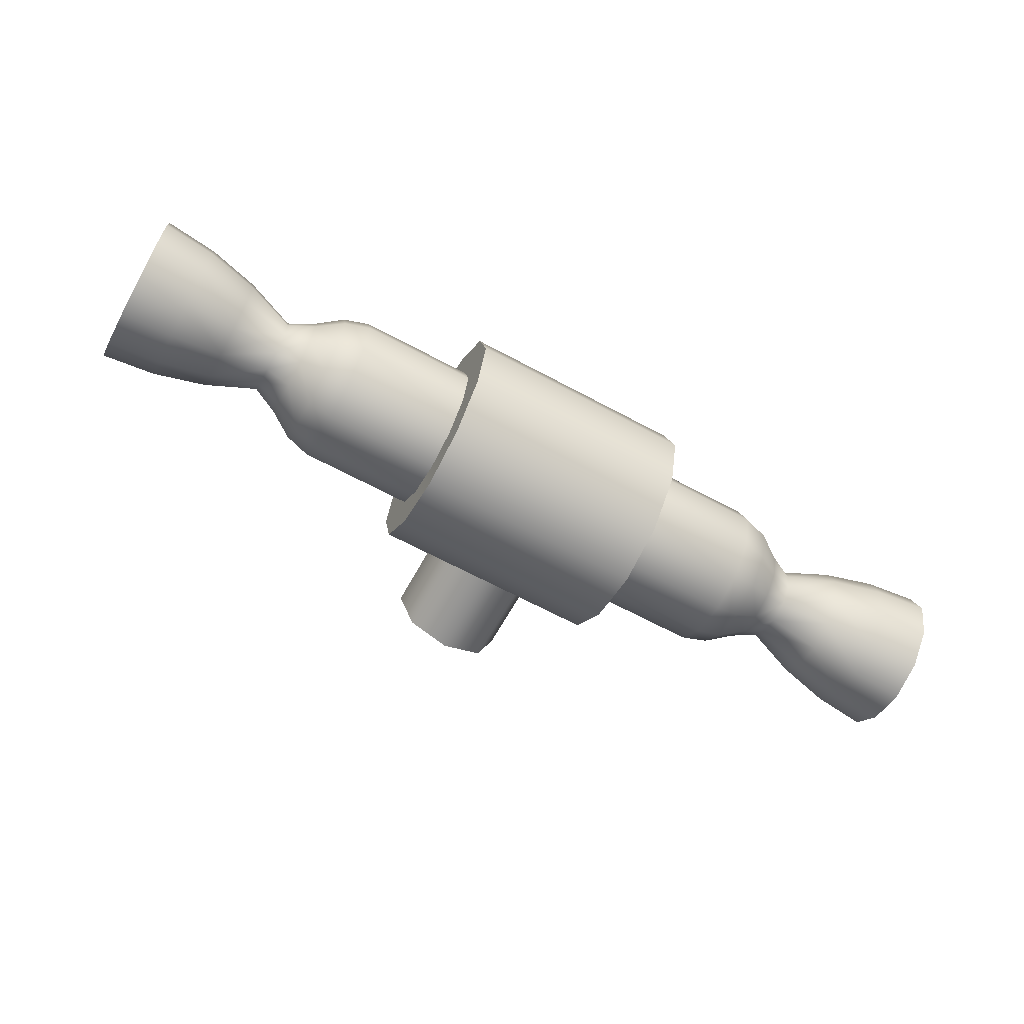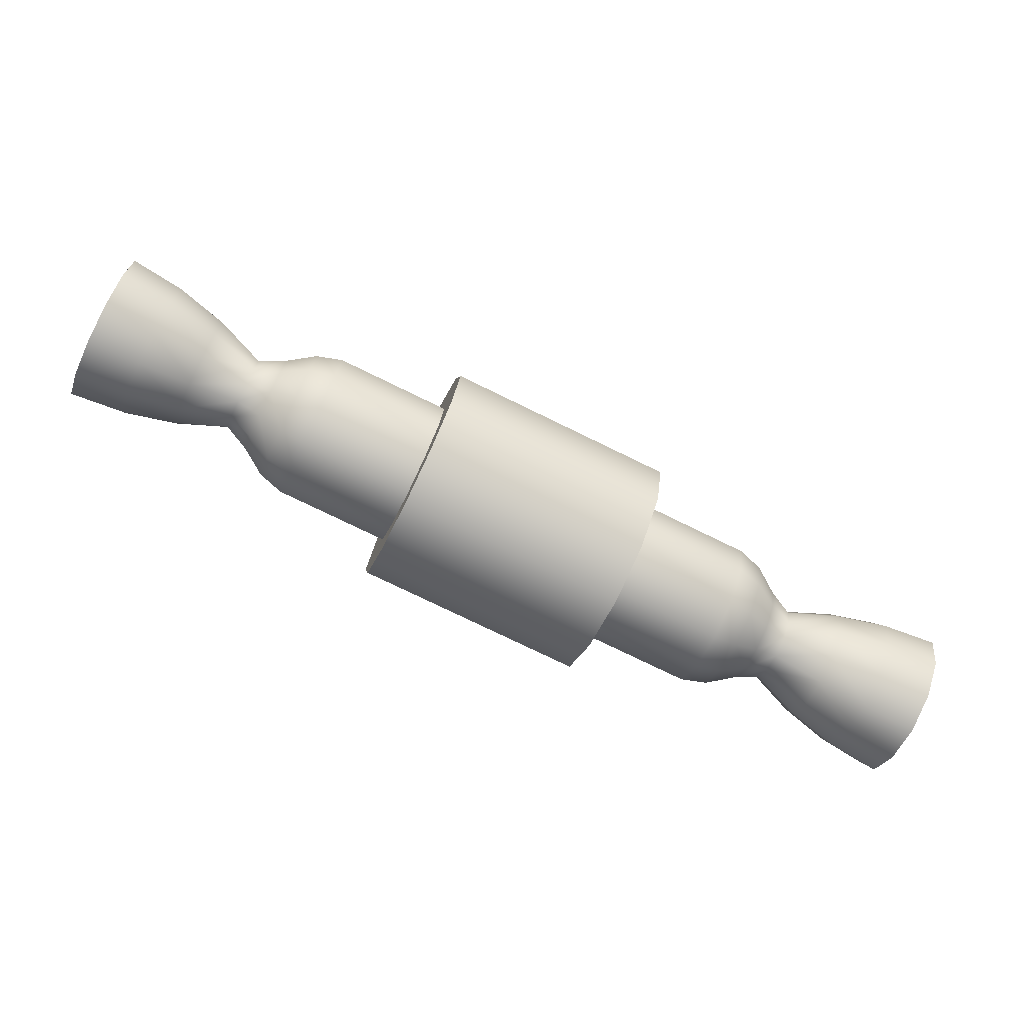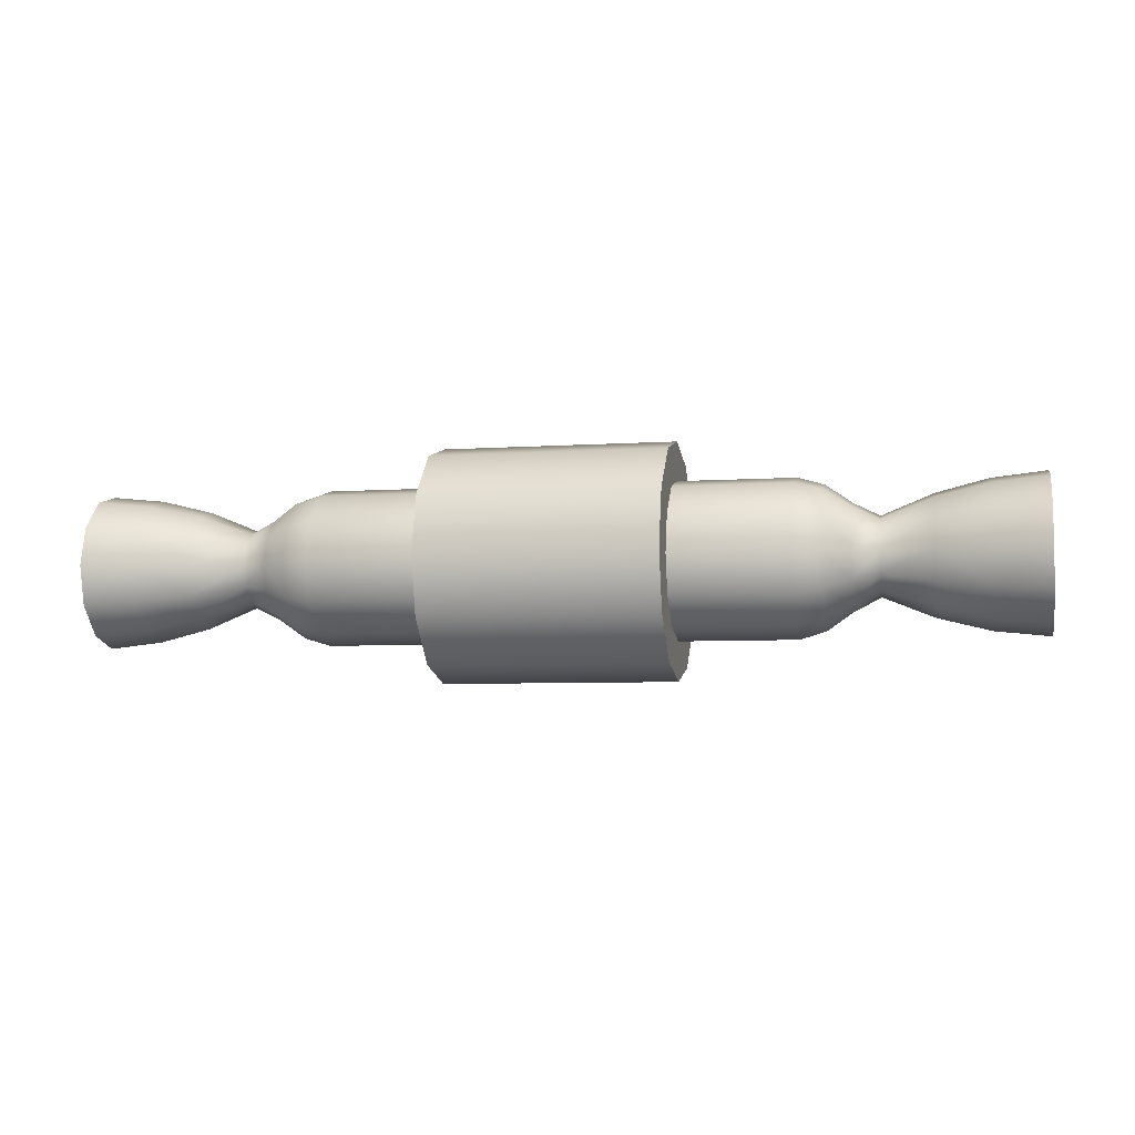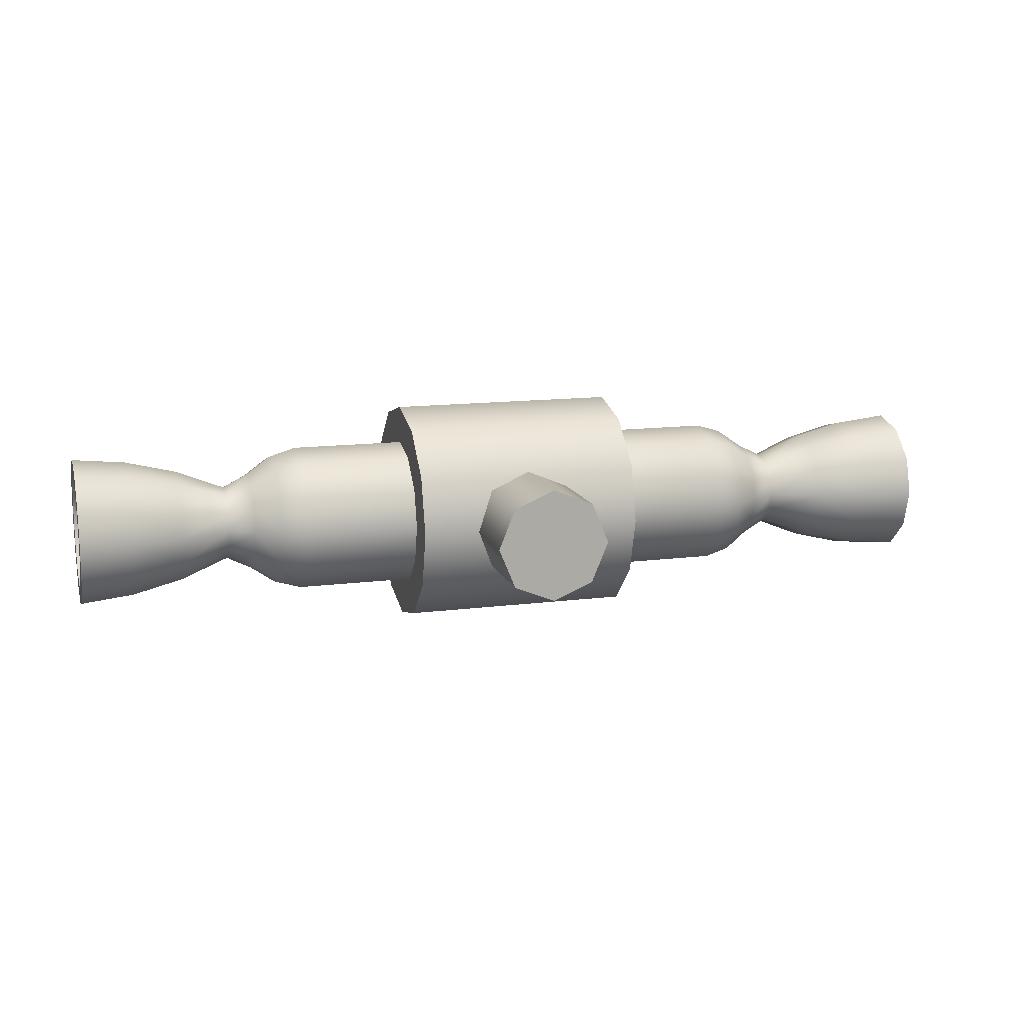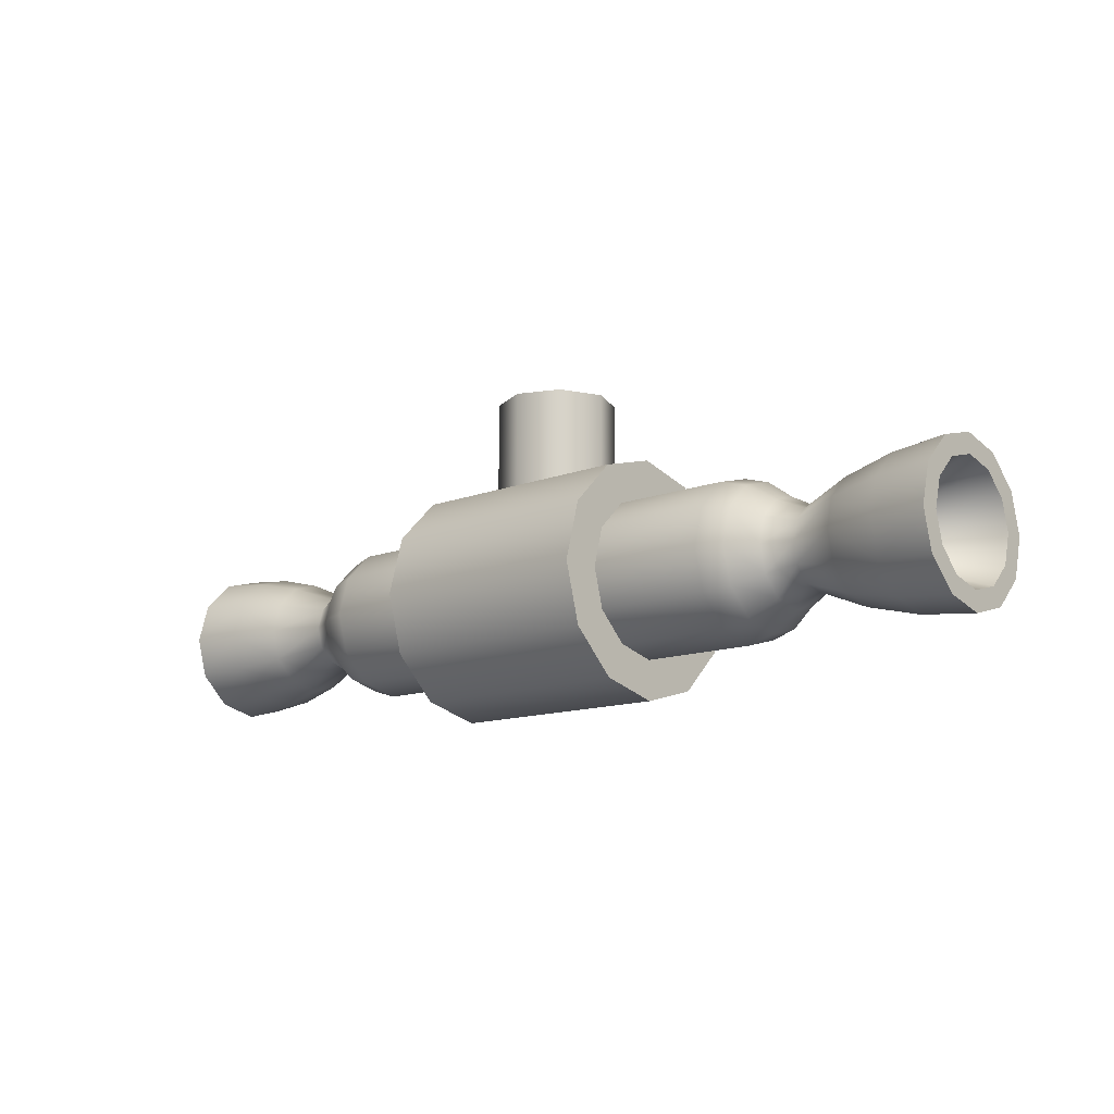
<metadata>
{"format":"obj","ext":"obj","renderer":"f3d","projection":"perspective","resolution":1024,"background":"white","views":[{"elev":-64.1,"azim":151.3,"up":"+Y"},{"elev":-75.3,"azim":-26.1,"up":"+Z"},{"elev":-5.9,"azim":-168.4,"up":"+Y"},{"elev":13.5,"azim":-16.1,"up":"+Y"},{"elev":-12.5,"azim":-138.0,"up":"+Z"}]}
</metadata>
<code>
o 1
v 0.01875 1.741e-17 0
v 0.01326 -0.01326 0
v 1.755e-18 -0.01875 0
v -0.01326 -0.01326 0
v -0.01875 1.511e-17 0
v -0.01326 0.01326 0
v -2.837e-18 0.01875 -6.939e-18
v 0.01326 0.01326 0
v 0.01875 1.511e-17 -0.0375
v 0.01326 -0.01326 -0.0375
v -5.332e-17 -0.01875 -0.0375
v -0.01326 -0.01326 -0.0375
v -0.01875 1.282e-17 -0.0375
v -0.01326 0.01326 -0.0375
v -5.791e-17 0.01875 -0.0375
v 0.01326 0.01326 -0.0375
v 2.168e-19 1.963e-17 -8.674e-19
v 0.075 9.638e-17 -0.0875
v 0.075 -0.0125 -0.08415
v 0.075 -0.02165 -0.075
v 0.075 -0.025 -0.0625
v 0.075 -0.02165 -0.05
v 0.075 -0.0125 -0.04085
v 0.075 9.026e-17 -0.0375
v 0.075 0.0125 -0.04085
v 0.075 0.02165 -0.05
v 0.075 0.025 -0.0625
v 0.075 0.02165 -0.075
v 0.075 0.0125 -0.08415
v 0.1 -0.00625 -0.07333
v 0.1 9.331e-17 -0.075
v 0.1 0.00625 -0.07333
v 0.1 0.01083 -0.06875
v 0.1 0.0125 -0.0625
v 0.1 0.01083 -0.05625
v 0.1 0.00625 -0.05167
v 0.1 9.025e-17 -0.05
v 0.1 -0.00625 -0.05167
v 0.1 -0.01083 -0.05625
v 0.1 -0.0125 -0.0625
v 0.1 -0.01083 -0.06875
v 0.15 -0.0125 -0.08415
v 0.15 3.138e-16 -0.0875
v 0.15 0.0125 -0.08415
v 0.15 0.02165 -0.075
v 0.15 0.025 -0.0625
v 0.15 0.02165 -0.05
v 0.15 0.0125 -0.04085
v 0.15 3.077e-16 -0.0375
v 0.15 -0.0125 -0.04085
v 0.15 -0.02165 -0.05
v 0.15 -0.025 -0.0625
v 0.15 -0.02165 -0.075
v 0.08333 -0.01125 -0.08199
v 0.08333 -0.01949 -0.07375
v 0.08333 -0.0225 -0.0625
v 0.08333 -0.01949 -0.05125
v 0.08333 -0.01125 -0.04301
v 0.08333 9.005e-17 -0.04
v 0.08333 0.01125 -0.04301
v 0.08333 0.01949 -0.05125
v 0.08333 0.0225 -0.0625
v 0.08333 0.01949 -0.07375
v 0.08333 0.01125 -0.08199
v 0.08333 9.556e-17 -0.085
v 0.09167 9.433e-17 -0.07917
v 0.09167 0.008333 -0.07693
v 0.09167 0.01443 -0.07083
v 0.09167 0.01667 -0.0625
v 0.09167 0.01443 -0.05417
v 0.09167 0.008333 -0.04807
v 0.09167 9.025e-17 -0.04583
v 0.09167 -0.008333 -0.04807
v 0.09167 -0.01443 -0.05417
v 0.09167 -0.01667 -0.0625
v 0.09167 -0.01443 -0.07083
v 0.09167 -0.008333 -0.07693
v 0.1161 -0.01647 -0.07201
v 0.1161 -0.01901 -0.0625
v 0.1161 -0.01647 -0.05299
v 0.1161 -0.009507 -0.04603
v 0.1161 8.846e-17 -0.04349
v 0.1161 0.009507 -0.04603
v 0.1161 0.01647 -0.05299
v 0.1161 0.01901 -0.0625
v 0.1161 0.01647 -0.07201
v 0.1161 0.009507 -0.07897
v 0.1161 9.311e-17 -0.08151
v 0.1161 -0.009507 -0.07897
v 0.1327 -0.01159 -0.08258
v 0.1327 9.26e-17 -0.08568
v 0.1327 0.01159 -0.08258
v 0.1327 0.02008 -0.07409
v 0.1327 0.02318 -0.0625
v 0.1327 0.02008 -0.05091
v 0.1327 0.01159 -0.04242
v 0.1327 8.692e-17 -0.03932
v 0.1327 -0.01159 -0.04242
v 0.1327 -0.02008 -0.05091
v 0.1327 -0.02318 -0.0625
v 0.1327 -0.02008 -0.07409
v 0.15 -0.009375 -0.07874
v 0.15 3.13e-16 -0.08125
v 0.15 0.009375 -0.07874
v 0.15 0.01624 -0.07187
v 0.15 0.01875 -0.0625
v 0.15 0.01624 -0.05312
v 0.15 0.009375 -0.04626
v 0.15 3.084e-16 -0.04375
v 0.15 -0.009375 -0.04626
v 0.15 -0.01624 -0.05312
v 0.15 -0.01875 -0.0625
v 0.15 -0.01624 -0.07187
v 0.1 9.178e-17 -0.0625
v 0.0375 0.0125 -0.08415
v 0.0375 0.02165 -0.075
v 0.0375 0.025 -0.0625
v 0.0375 0.02165 -0.05
v 0.0375 0.0125 -0.04085
v 0.0375 9.257e-17 -0.0375
v 0.0375 -0.0125 -0.04085
v 0.0375 -0.02165 -0.05
v 0.0375 -0.025 -0.0625
v 0.0375 -0.02165 -0.075
v 0.0375 -0.0125 -0.08415
v 0.0375 9.869e-17 -0.0875
v -0.0375 6.906e-18 -0.025
v -0.0375 -0.01875 -0.03002
v -0.0375 -0.03248 -0.04375
v -0.0375 -0.0375 -0.0625
v -0.0375 -0.03248 -0.08125
v -0.0375 -0.01875 -0.09498
v -0.0375 2.313e-18 -0.1
v -0.0375 0.01875 -0.09498
v -0.0375 0.03248 -0.08125
v -0.0375 0.0375 -0.0625
v -0.0375 0.03248 -0.04375
v -0.0375 0.01875 -0.03002
v 0.0375 2.313e-18 -0.025
v 0.0375 -0.01875 -0.03002
v 0.0375 -0.03248 -0.04375
v 0.0375 -0.0375 -0.0625
v 0.0375 -0.03248 -0.08125
v 0.0375 -0.01875 -0.09498
v 0.0375 -2.279e-18 -0.1
v 0.0375 0.01875 -0.09498
v 0.0375 0.03248 -0.08125
v 0.0375 0.0375 -0.0625
v 0.0375 0.03248 -0.04375
v 0.0375 0.01875 -0.03002
v -0.0375 8.496e-18 -0.0625
v 0.0375 8.674e-19 -0.0625
v -0.075 0.025 -0.0625
v -0.075 0.02165 -0.05
v -0.075 0.0125 -0.04085
v -0.075 2.043e-16 -0.0375
v -0.075 -0.0125 -0.04085
v -0.075 -0.02165 -0.05
v -0.075 -0.025 -0.0625
v -0.075 -0.02165 -0.075
v -0.075 -0.0125 -0.08415
v -0.075 1.921e-16 -0.0875
v -0.075 0.0125 -0.08415
v -0.075 0.02165 -0.075
v -0.1 0.01083 -0.05625
v -0.1 0.0125 -0.0625
v -0.1 0.01083 -0.06875
v -0.1 0.00625 -0.07333
v -0.1 1.92e-16 -0.075
v -0.1 -0.00625 -0.07333
v -0.1 -0.01083 -0.06875
v -0.1 -0.0125 -0.0625
v -0.1 -0.01083 -0.05625
v -0.1 -0.00625 -0.05167
v -0.1 1.982e-16 -0.05
v -0.1 0.00625 -0.05167
v -0.15 0.02165 -0.05
v -0.15 0.025 -0.0625
v -0.15 0.02165 -0.075
v -0.15 0.0125 -0.08415
v -0.15 1.844e-16 -0.0875
v -0.15 -0.0125 -0.08415
v -0.15 -0.02165 -0.075
v -0.15 -0.025 -0.0625
v -0.15 -0.02165 -0.05
v -0.15 -0.0125 -0.04085
v -0.15 1.967e-16 -0.0375
v -0.15 0.0125 -0.04085
v -0.08333 0.01949 -0.05125
v -0.08333 0.01125 -0.04301
v -0.08333 2.028e-16 -0.04
v -0.08333 -0.01125 -0.04301
v -0.08333 -0.01949 -0.05125
v -0.08333 -0.0225 -0.0625
v -0.08333 -0.01949 -0.07375
v -0.08333 -0.01125 -0.08199
v -0.08333 1.918e-16 -0.085
v -0.08333 0.01125 -0.08199
v -0.08333 0.01949 -0.07375
v -0.08333 0.0225 -0.0625
v -0.09167 0.01667 -0.0625
v -0.09167 0.01443 -0.07083
v -0.09167 0.008333 -0.07693
v -0.09167 1.92e-16 -0.07917
v -0.09167 -0.008333 -0.07693
v -0.09167 -0.01443 -0.07083
v -0.09167 -0.01667 -0.0625
v -0.09167 -0.01443 -0.05417
v -0.09167 -0.008333 -0.04807
v -0.09167 2.002e-16 -0.04583
v -0.09167 0.008333 -0.04807
v -0.09167 0.01443 -0.05417
v -0.1161 0.009507 -0.04603
v -0.1161 1.98e-16 -0.04349
v -0.1161 -0.009507 -0.04603
v -0.1161 -0.01647 -0.05299
v -0.1161 -0.01901 -0.0625
v -0.1161 -0.01647 -0.07201
v -0.1161 -0.009507 -0.07897
v -0.1161 1.898e-16 -0.08151
v -0.1161 0.009507 -0.07897
v -0.1161 0.01647 -0.07201
v -0.1161 0.01901 -0.0625
v -0.1161 0.01647 -0.05299
v -0.1327 0.02008 -0.05091
v -0.1327 0.02318 -0.0625
v -0.1327 0.02008 -0.07409
v -0.1327 0.01159 -0.08258
v -0.1327 1.872e-16 -0.08568
v -0.1327 -0.01159 -0.08258
v -0.1327 -0.02008 -0.07409
v -0.1327 -0.02318 -0.0625
v -0.1327 -0.02008 -0.05091
v -0.1327 -0.01159 -0.04242
v -0.1327 1.975e-16 -0.03932
v -0.1327 0.01159 -0.04242
v -0.15 0.01624 -0.05312
v -0.15 0.01875 -0.0625
v -0.15 0.01624 -0.07187
v -0.15 0.009375 -0.07874
v -0.15 1.854e-16 -0.08125
v -0.15 -0.009375 -0.07874
v -0.15 -0.01624 -0.07187
v -0.15 -0.01875 -0.0625
v -0.15 -0.01624 -0.05312
v -0.15 -0.009375 -0.04626
v -0.15 1.946e-16 -0.04375
v -0.15 0.009375 -0.04626
v -0.1 1.926e-16 -0.0625
v -0.0375 0.02165 -0.075
v -0.0375 0.0125 -0.08415
v -0.0375 1.941e-16 -0.0875
v -0.0375 -0.0125 -0.08415
v -0.0375 -0.02165 -0.075
v -0.0375 -0.025 -0.0625
v -0.0375 -0.02165 -0.05
v -0.0375 -0.0125 -0.04085
v -0.0375 2.063e-16 -0.0375
v -0.0375 0.0125 -0.04085
v -0.0375 0.02165 -0.05
v -0.0375 0.025 -0.0625
g 1_1_auv
f 1 9 16 8
f 2 10 9 1
f 3 11 10 2
f 4 12 11 3
f 5 13 12 4
f 6 14 13 5
f 7 15 14 6
f 8 16 15 7
f 18 65 54 19
f 18 126 115 29
f 19 54 55 20
f 19 125 126 18
f 20 55 56 21
f 20 124 125 19
f 21 56 57 22
f 21 123 124 20
f 22 57 58 23
f 22 122 123 21
f 23 58 59 24
f 23 121 122 22
f 24 59 60 25
f 24 120 121 23
f 25 60 61 26
f 25 119 120 24
f 26 61 62 27
f 26 118 119 25
f 27 62 63 28
f 27 117 118 26
f 28 63 64 29
f 28 116 117 27
f 29 64 65 18
f 29 115 116 28
f 30 77 66 31
f 30 89 78 41
f 31 66 67 32
f 31 88 89 30
f 32 67 68 33
f 32 87 88 31
f 33 68 69 34
f 33 86 87 32
f 34 69 70 35
f 34 85 86 33
f 35 70 71 36
f 35 84 85 34
f 36 71 72 37
f 36 83 84 35
f 37 72 73 38
f 37 82 83 36
f 38 73 74 39
f 38 81 82 37
f 39 74 75 40
f 39 80 81 38
f 40 75 76 41
f 40 79 80 39
f 41 76 77 30
f 41 78 79 40
f 42 90 91 43
f 43 91 92 44
f 44 92 93 45
f 45 93 94 46
f 46 94 95 47
f 47 95 96 48
f 48 96 97 49
f 49 97 98 50
f 50 98 99 51
f 51 99 100 52
f 52 100 101 53
f 53 101 90 42
f 54 65 66 77
f 67 66 65 64
f 68 67 64 63
f 69 68 63 62
f 70 69 62 61
f 71 70 61 60
f 72 71 60 59
f 73 72 59 58
f 74 73 58 57
f 75 74 57 56
f 76 75 56 55
f 77 76 55 54
f 78 89 90 101
f 91 90 89 88
f 92 91 88 87
f 93 92 87 86
f 94 93 86 85
f 95 94 85 84
f 96 95 84 83
f 97 96 83 82
f 98 97 82 81
f 99 98 81 80
f 100 99 80 79
f 101 100 79 78
f 102 114 113
f 103 114 102
f 104 114 103
f 105 114 104
f 106 114 105
f 107 114 106
f 108 114 107
f 109 114 108
f 110 114 109
f 111 114 110
f 112 114 111
f 113 114 112
f 127 151 128
f 128 151 129
f 129 151 130
f 130 151 131
f 131 151 132
f 132 151 133
f 133 151 134
f 134 151 135
f 135 151 136
f 136 151 137
f 137 151 138
f 138 151 127
f 139 152 150
f 140 152 139
f 141 152 140
f 142 152 141
f 143 152 142
f 144 152 143
f 145 152 144
f 146 152 145
f 147 152 146
f 148 152 147
f 149 152 148
f 150 152 149
f 153 200 189 154
f 153 261 250 164
f 154 189 190 155
f 154 260 261 153
f 155 190 191 156
f 155 259 260 154
f 156 191 192 157
f 156 258 259 155
f 157 192 193 158
f 157 257 258 156
f 158 193 194 159
f 158 256 257 157
f 159 194 195 160
f 159 255 256 158
f 160 195 196 161
f 160 254 255 159
f 161 196 197 162
f 161 253 254 160
f 162 197 198 163
f 162 252 253 161
f 163 198 199 164
f 163 251 252 162
f 164 199 200 153
f 164 250 251 163
f 165 212 201 166
f 165 224 213 176
f 166 201 202 167
f 166 223 224 165
f 167 202 203 168
f 167 222 223 166
f 168 203 204 169
f 168 221 222 167
f 169 204 205 170
f 169 220 221 168
f 170 205 206 171
f 170 219 220 169
f 171 206 207 172
f 171 218 219 170
f 172 207 208 173
f 172 217 218 171
f 173 208 209 174
f 173 216 217 172
f 174 209 210 175
f 174 215 216 173
f 175 210 211 176
f 175 214 215 174
f 176 211 212 165
f 176 213 214 175
f 177 225 226 178
f 178 226 227 179
f 179 227 228 180
f 180 228 229 181
f 181 229 230 182
f 182 230 231 183
f 183 231 232 184
f 184 232 233 185
f 185 233 234 186
f 186 234 235 187
f 187 235 236 188
f 188 236 225 177
f 189 200 201 212
f 202 201 200 199
f 203 202 199 198
f 204 203 198 197
f 205 204 197 196
f 206 205 196 195
f 207 206 195 194
f 208 207 194 193
f 209 208 193 192
f 210 209 192 191
f 211 210 191 190
f 212 211 190 189
f 213 224 225 236
f 226 225 224 223
f 227 226 223 222
f 228 227 222 221
f 229 228 221 220
f 230 229 220 219
f 231 230 219 218
f 232 231 218 217
f 233 232 217 216
f 234 233 216 215
f 235 234 215 214
f 236 235 214 213
f 237 249 248
f 238 249 237
f 239 249 238
f 240 249 239
f 241 249 240
f 242 249 241
f 243 249 242
f 244 249 243
f 245 249 244
f 246 249 245
f 247 249 246
f 248 249 247
f 1 17 2
f 2 17 3
f 3 17 4
f 4 17 5
f 5 17 6
f 6 17 7
f 7 17 8
f 8 17 1
f 42 102 113 53
f 43 103 102 42
f 44 104 103 43
f 45 105 104 44
f 46 106 105 45
f 47 107 106 46
f 48 108 107 47
f 49 109 108 48
f 50 110 109 49
f 51 111 110 50
f 52 112 111 51
f 53 113 112 52
f 127 139 150 138
f 128 140 139 127
f 129 141 140 128
f 130 142 141 129
f 131 143 142 130
f 132 144 143 131
f 133 145 144 132
f 134 146 145 133
f 135 147 146 134
f 136 148 147 135
f 137 149 148 136
f 138 150 149 137
f 177 237 248 188
f 178 238 237 177
f 179 239 238 178
f 180 240 239 179
f 181 241 240 180
f 182 242 241 181
f 183 243 242 182
f 184 244 243 183
f 185 245 244 184
f 186 246 245 185
f 187 247 246 186
f 188 248 247 187

</code>
